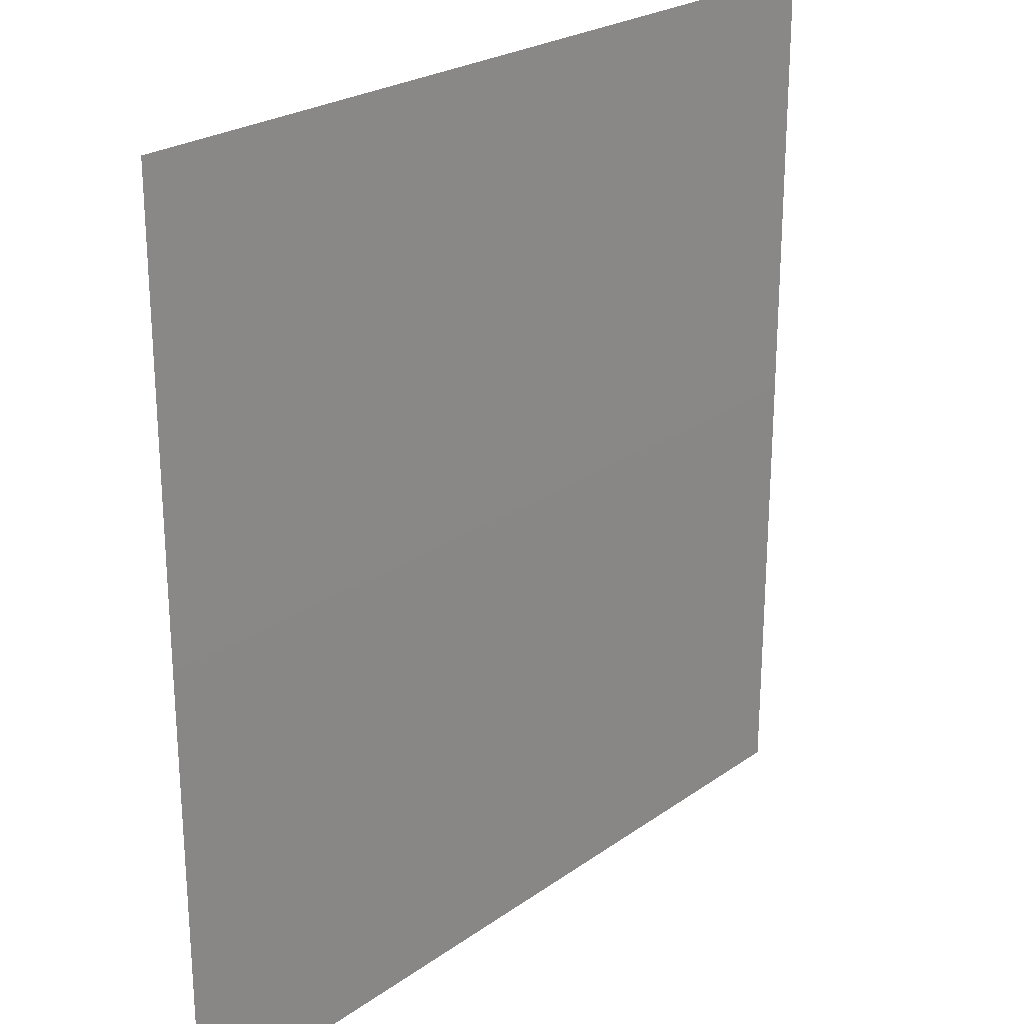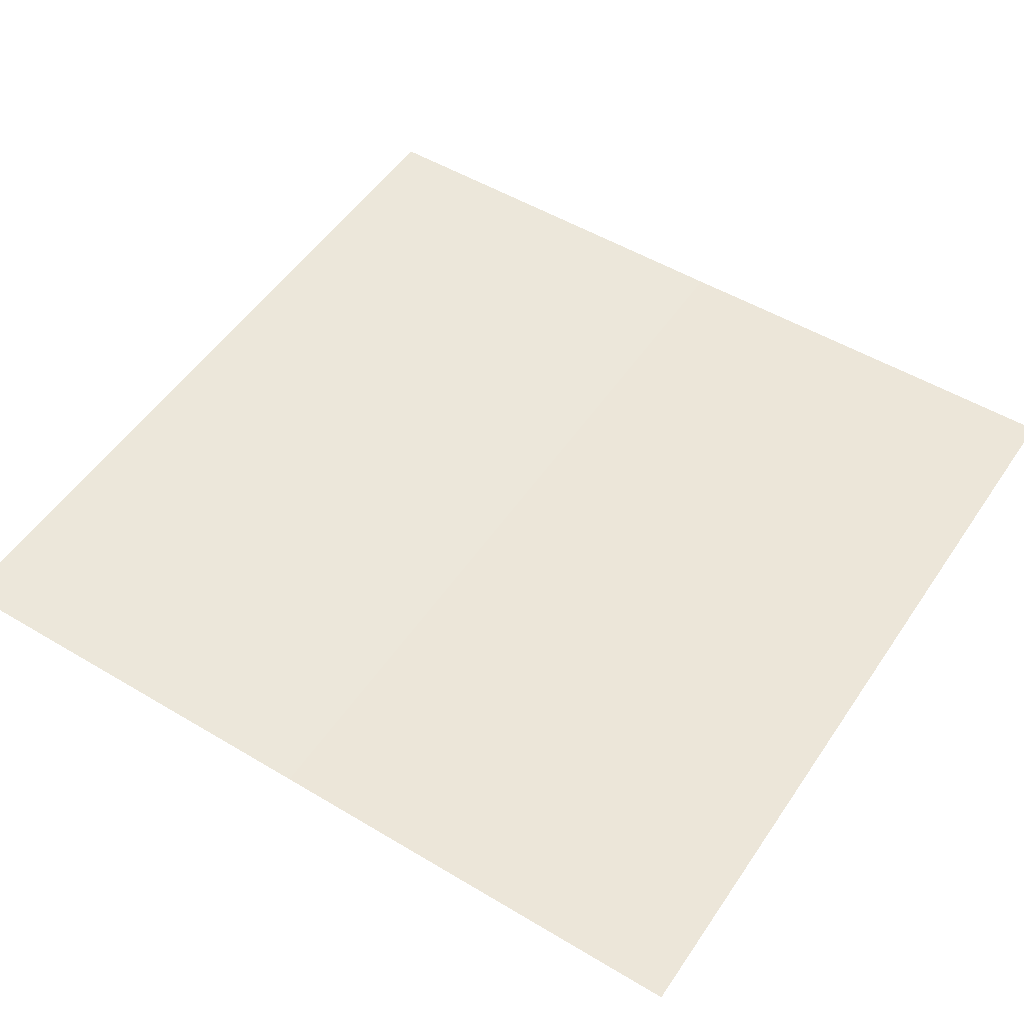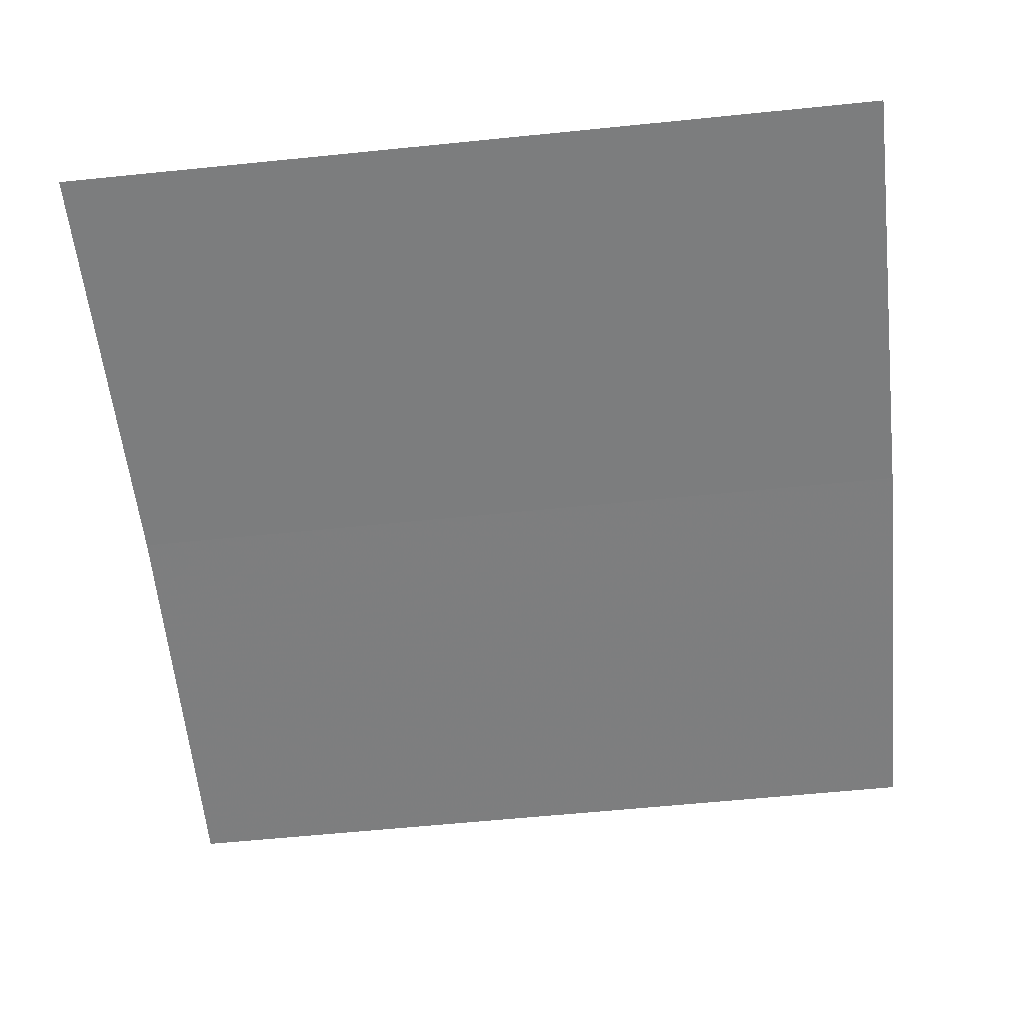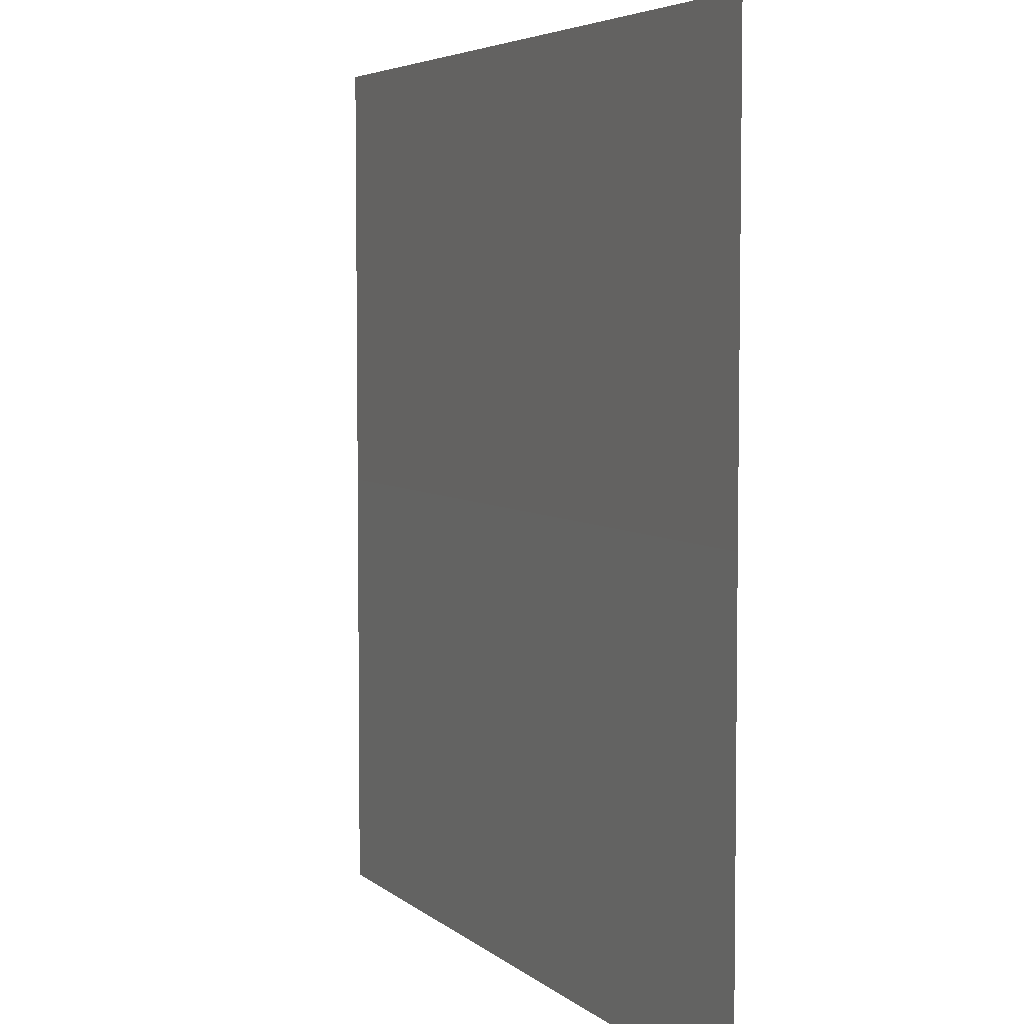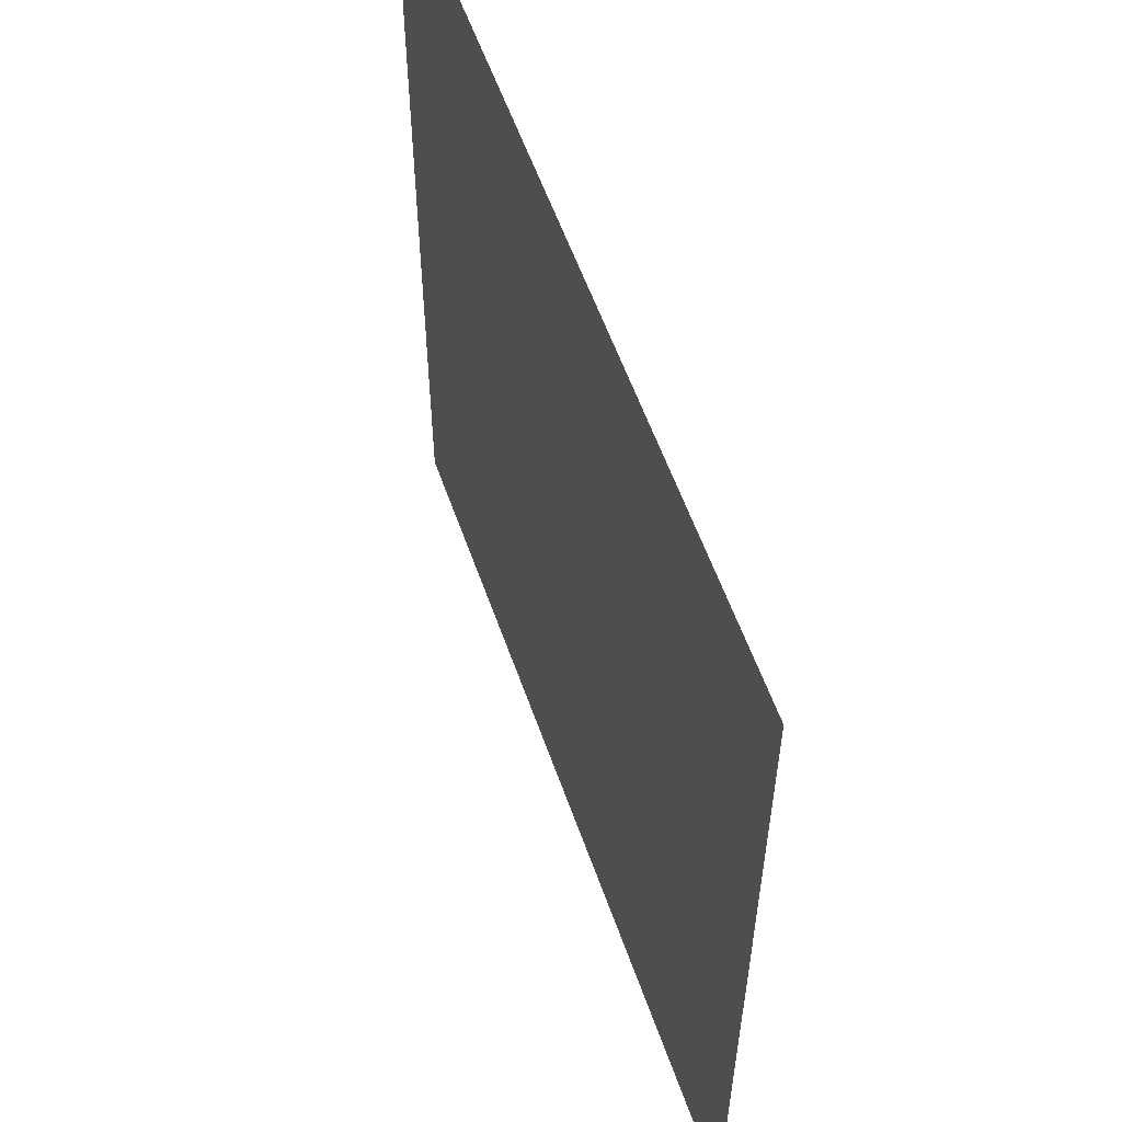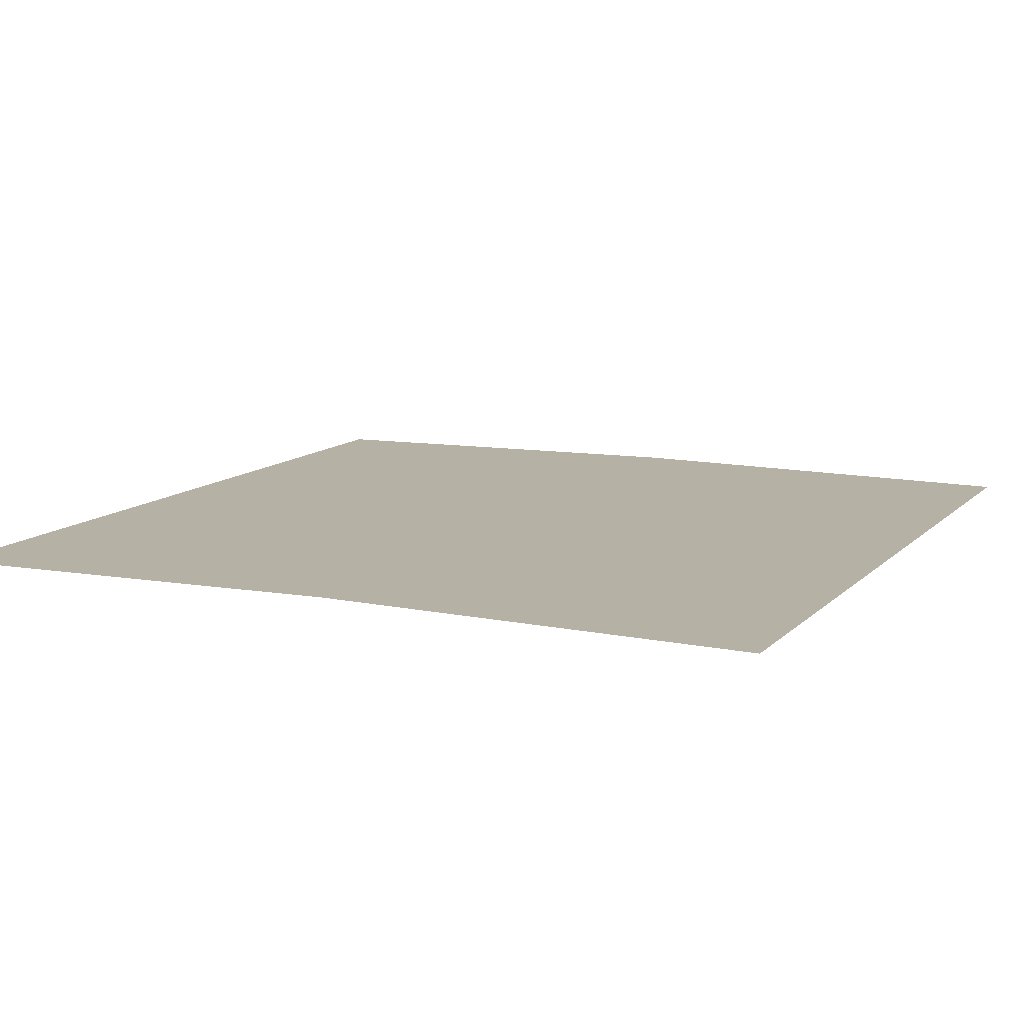
<metadata>
{"format":"obj","ext":"obj","renderer":"f3d","projection":"perspective","resolution":1024,"background":"white","views":[{"elev":24.3,"azim":131.0,"up":"+Z"},{"elev":51.3,"azim":123.0,"up":"+Y"},{"elev":-59.3,"azim":-174.1,"up":"+Y"},{"elev":5.0,"azim":65.7,"up":"+Z"},{"elev":57.8,"azim":-108.7,"up":"+Z"},{"elev":11.5,"azim":-64.4,"up":"+Y"}]}
</metadata>
<code>
o 4529
v 2170 1884 17.07
v 2170 1884 17.06
v 2170 1884 17.06
v 2170 1884 17.08
v 2170 1884 17.08
v 2170 1884 17.07
v 2170 1884 17.07
v 2170 1884 17.06
v 2170 1884 17.07
v 2170 1884 17.07
v 2170 1884 17.07
v 2170 1884 17.07
v 2170 1884 17.08
v 2170 1884 17.07
v 2170 1884 17.08
v 2170 1884 17.06
v 2170 1884 17.06
v 2170 1884 17.06
v 2170 1884 17.07
v 2170 1884 17.07
f 1 2 3
f 1 4 5
f 6 7 4
f 8 9 10
f 11 12 13
f 14 13 15
f 14 16 17
f 18 19 20

</code>
